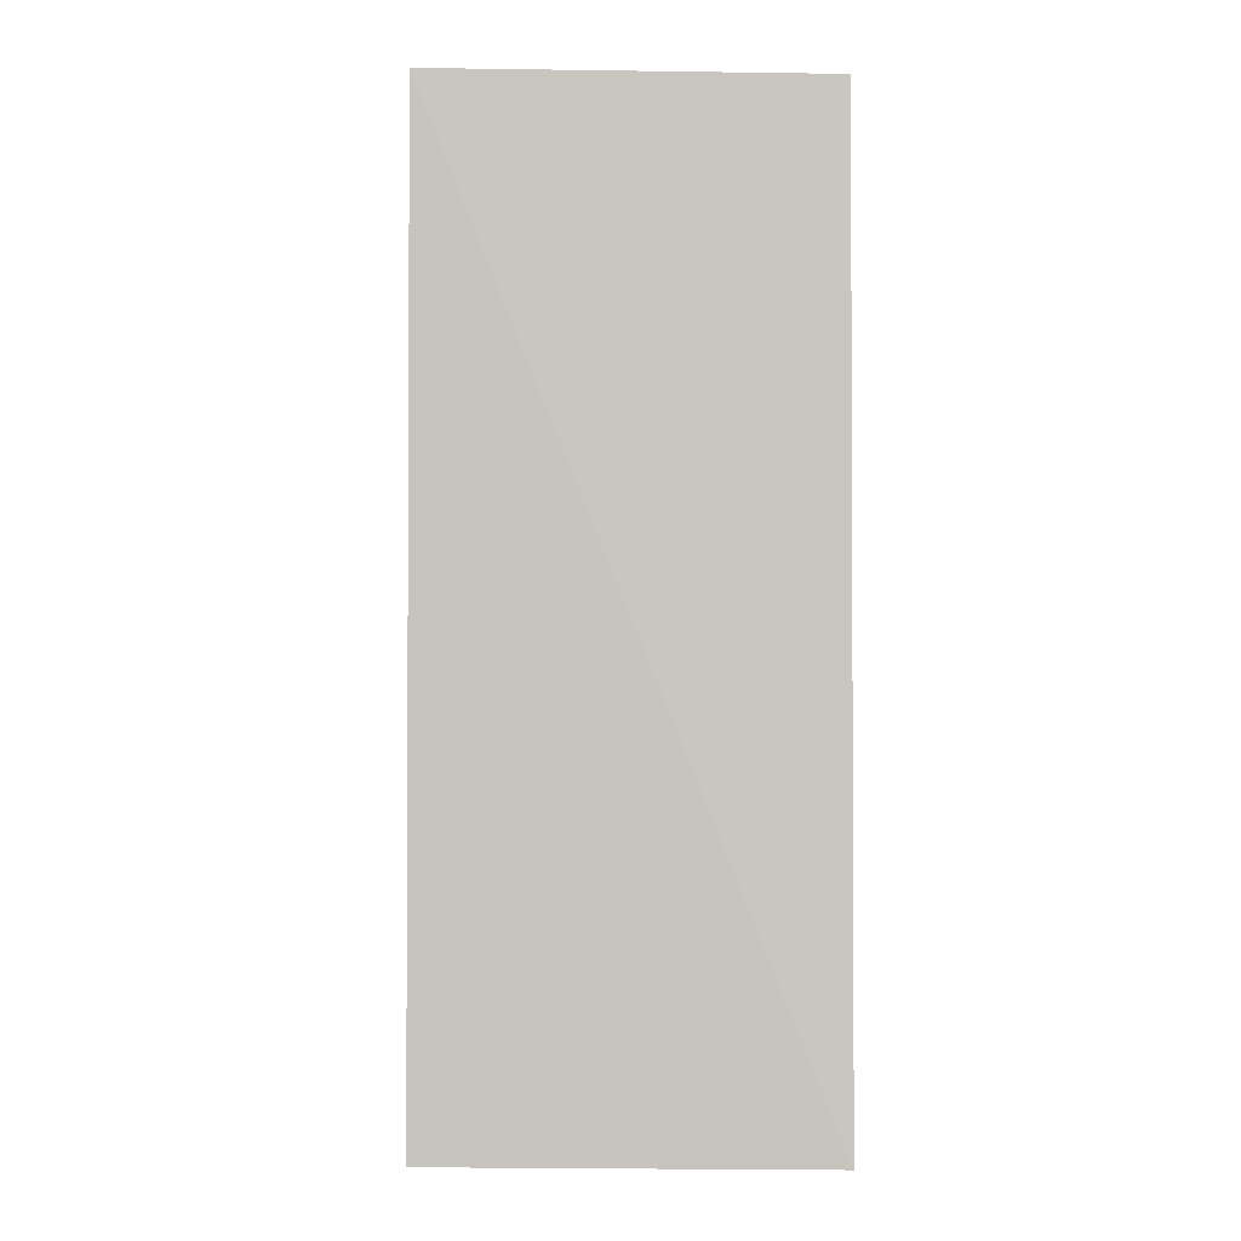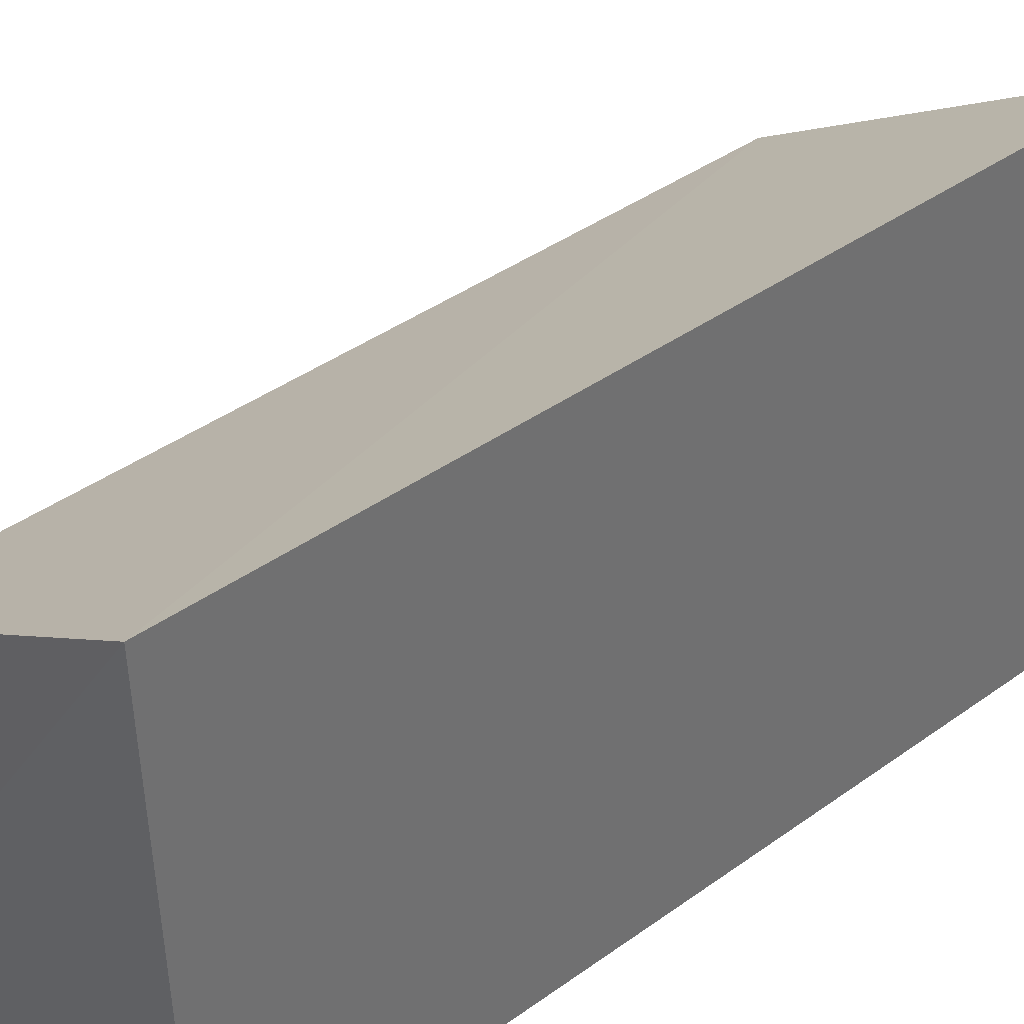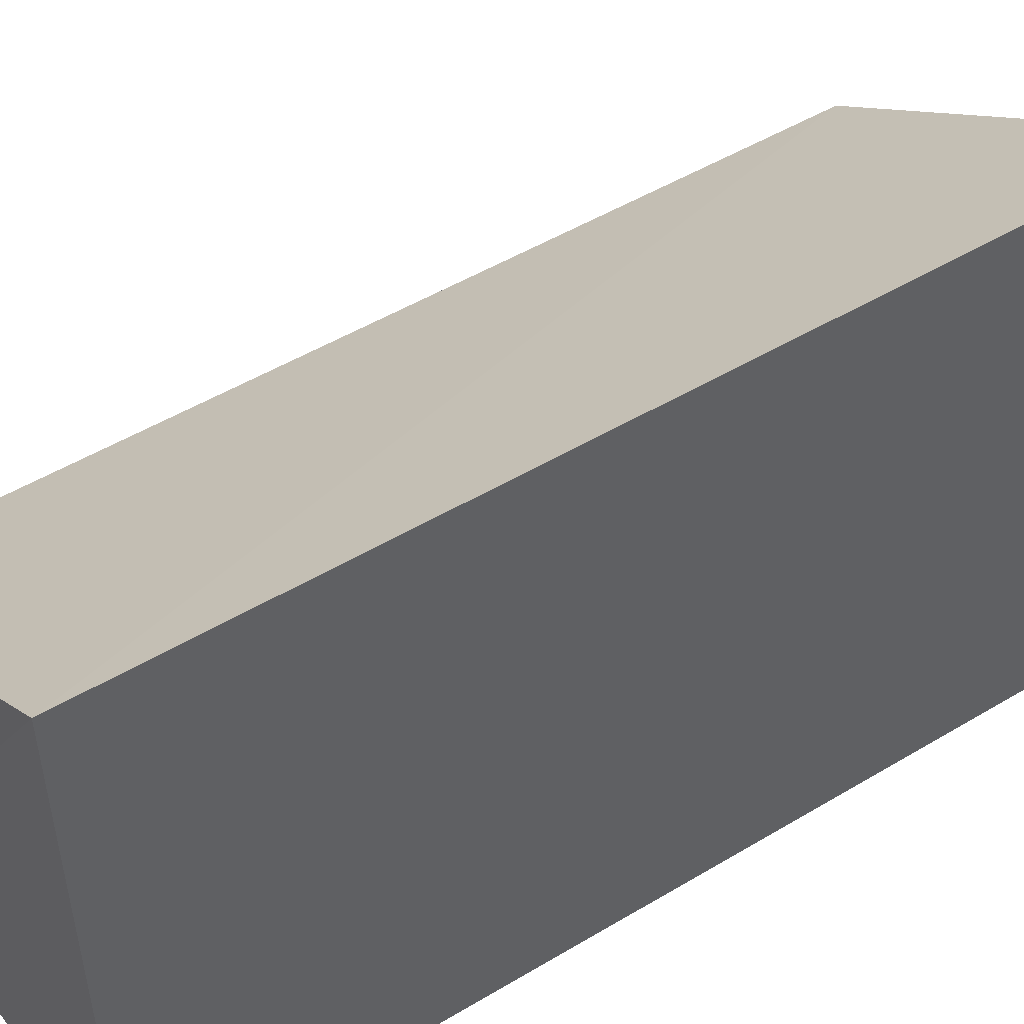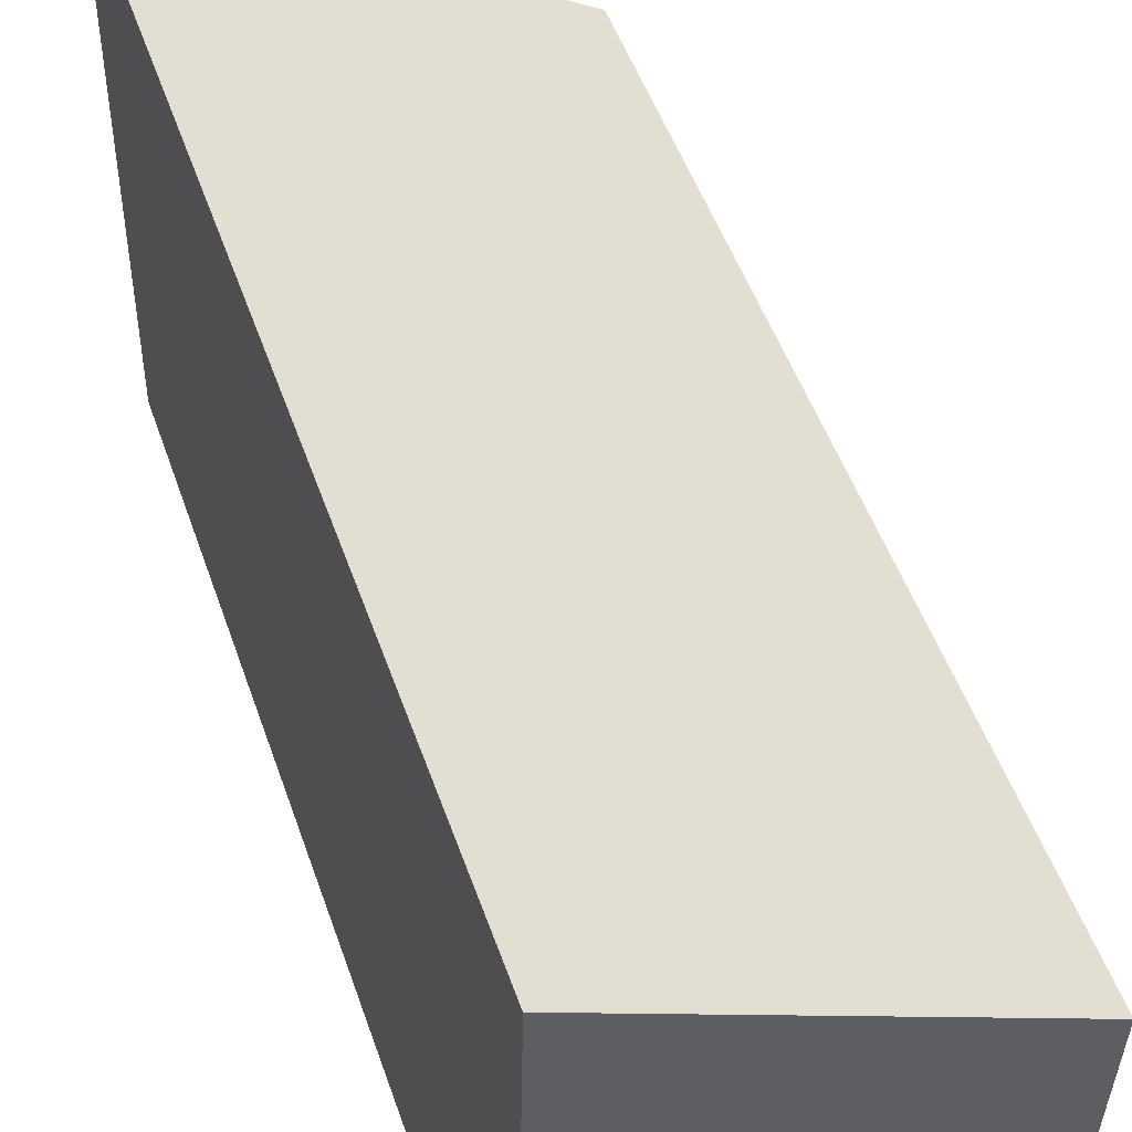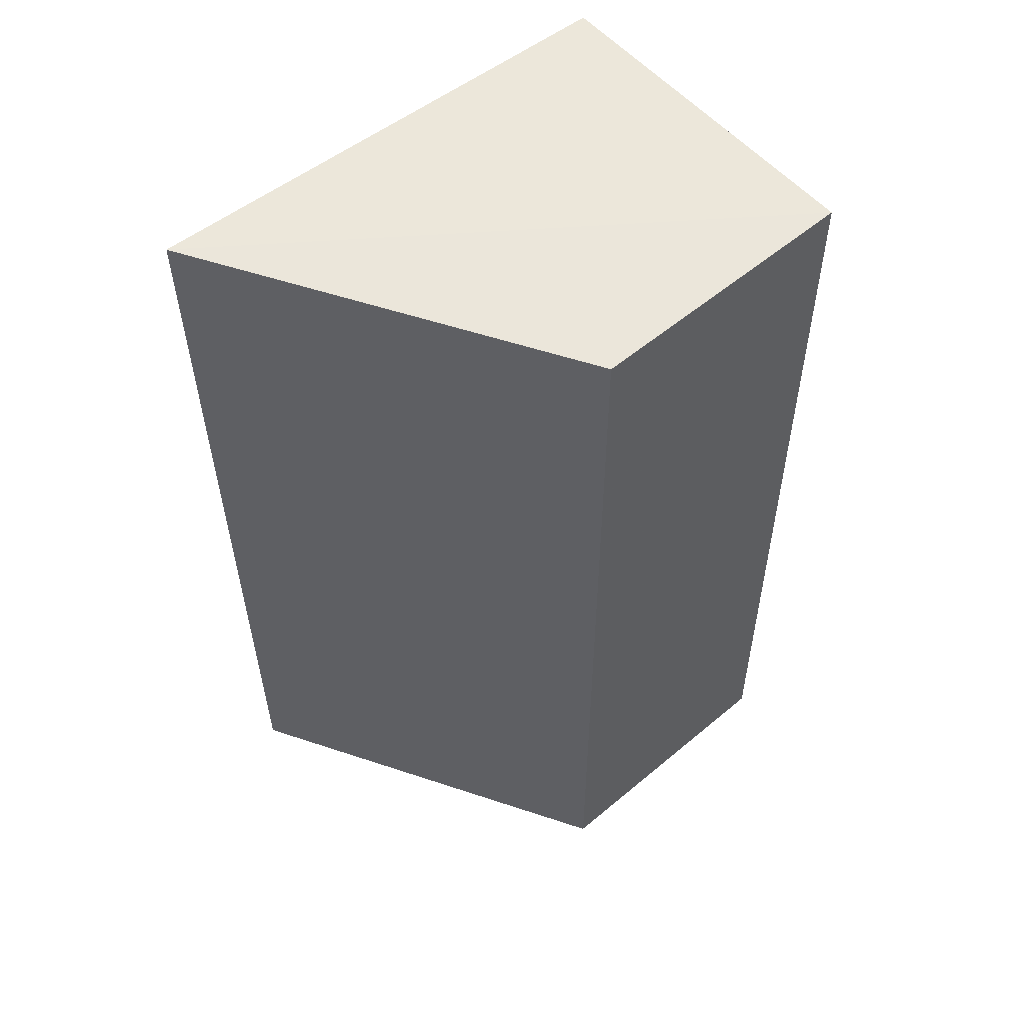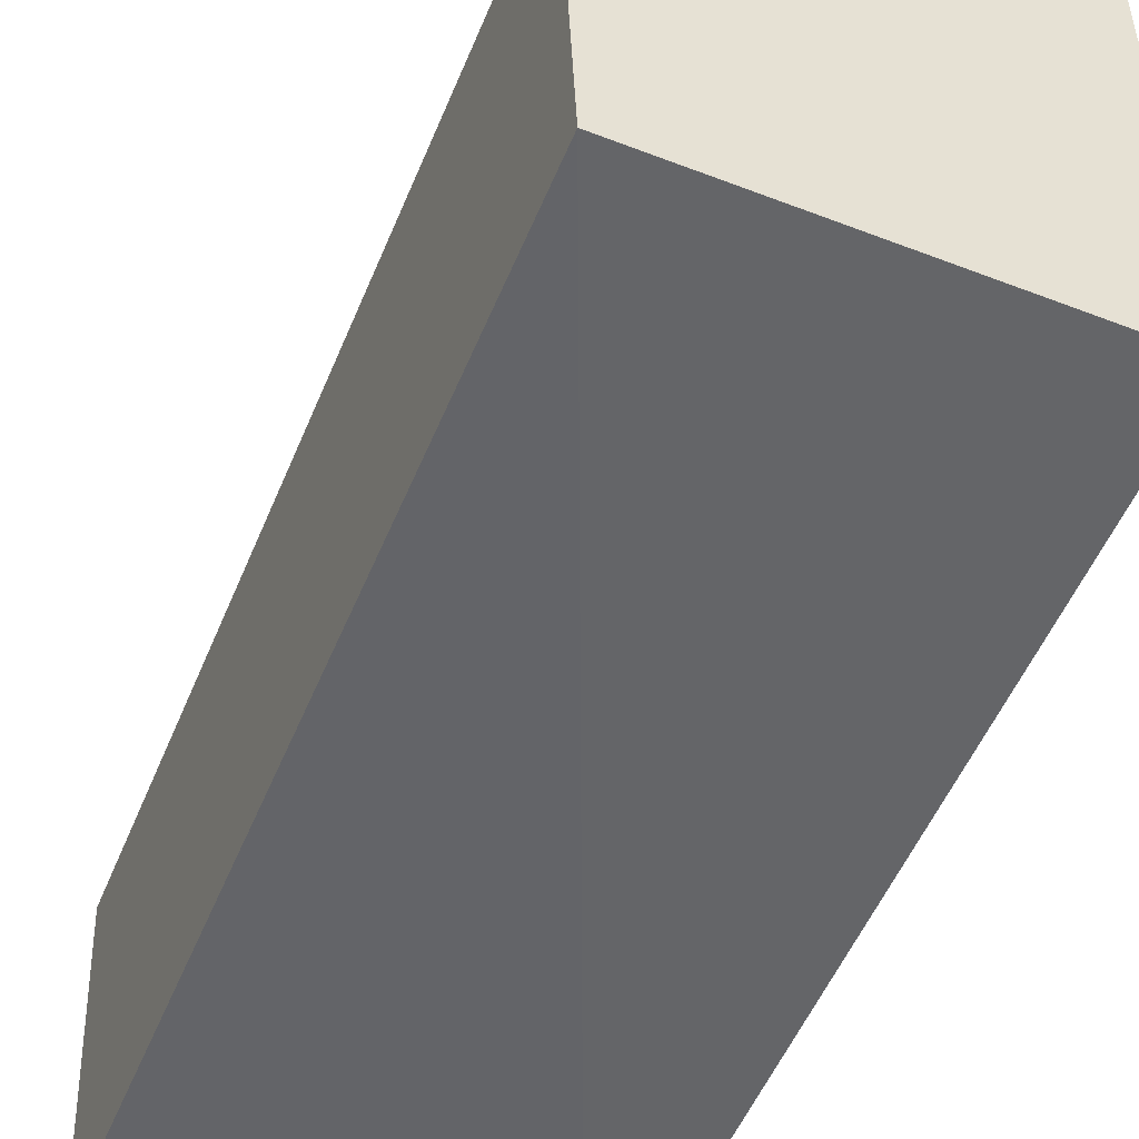
<metadata>
{"format":"obj","ext":"obj","renderer":"f3d","projection":"perspective","resolution":1024,"background":"white","views":[{"elev":-0.3,"azim":-0.4,"up":"+Z"},{"elev":38.9,"azim":47.4,"up":"+Y"},{"elev":46.6,"azim":55.0,"up":"+Y"},{"elev":51.4,"azim":160.9,"up":"+Y"},{"elev":54.3,"azim":-129.5,"up":"+Z"},{"elev":-50.4,"azim":-21.6,"up":"+Y"}]}
</metadata>
<code>
v -0.1307 0.01785 0.0925
v -0.1302 -0.01724 0.09203
v -0.1307 0.01734 0.03037
v -0.1559 0.002448 0.03078
v -0.1557 0.002543 0.09226
v -0.1302 -0.01827 0.0308
v -0.155 -0.01689 0.09242
v -0.1551 -0.01707 0.03073
f 1 3 4
f 5 1 4
f 6 1 2
f 6 3 1
f 7 2 1
f 7 1 5
f 7 6 2
f 8 4 3
f 8 3 6
f 8 6 7
f 8 7 5
f 8 5 4

</code>
